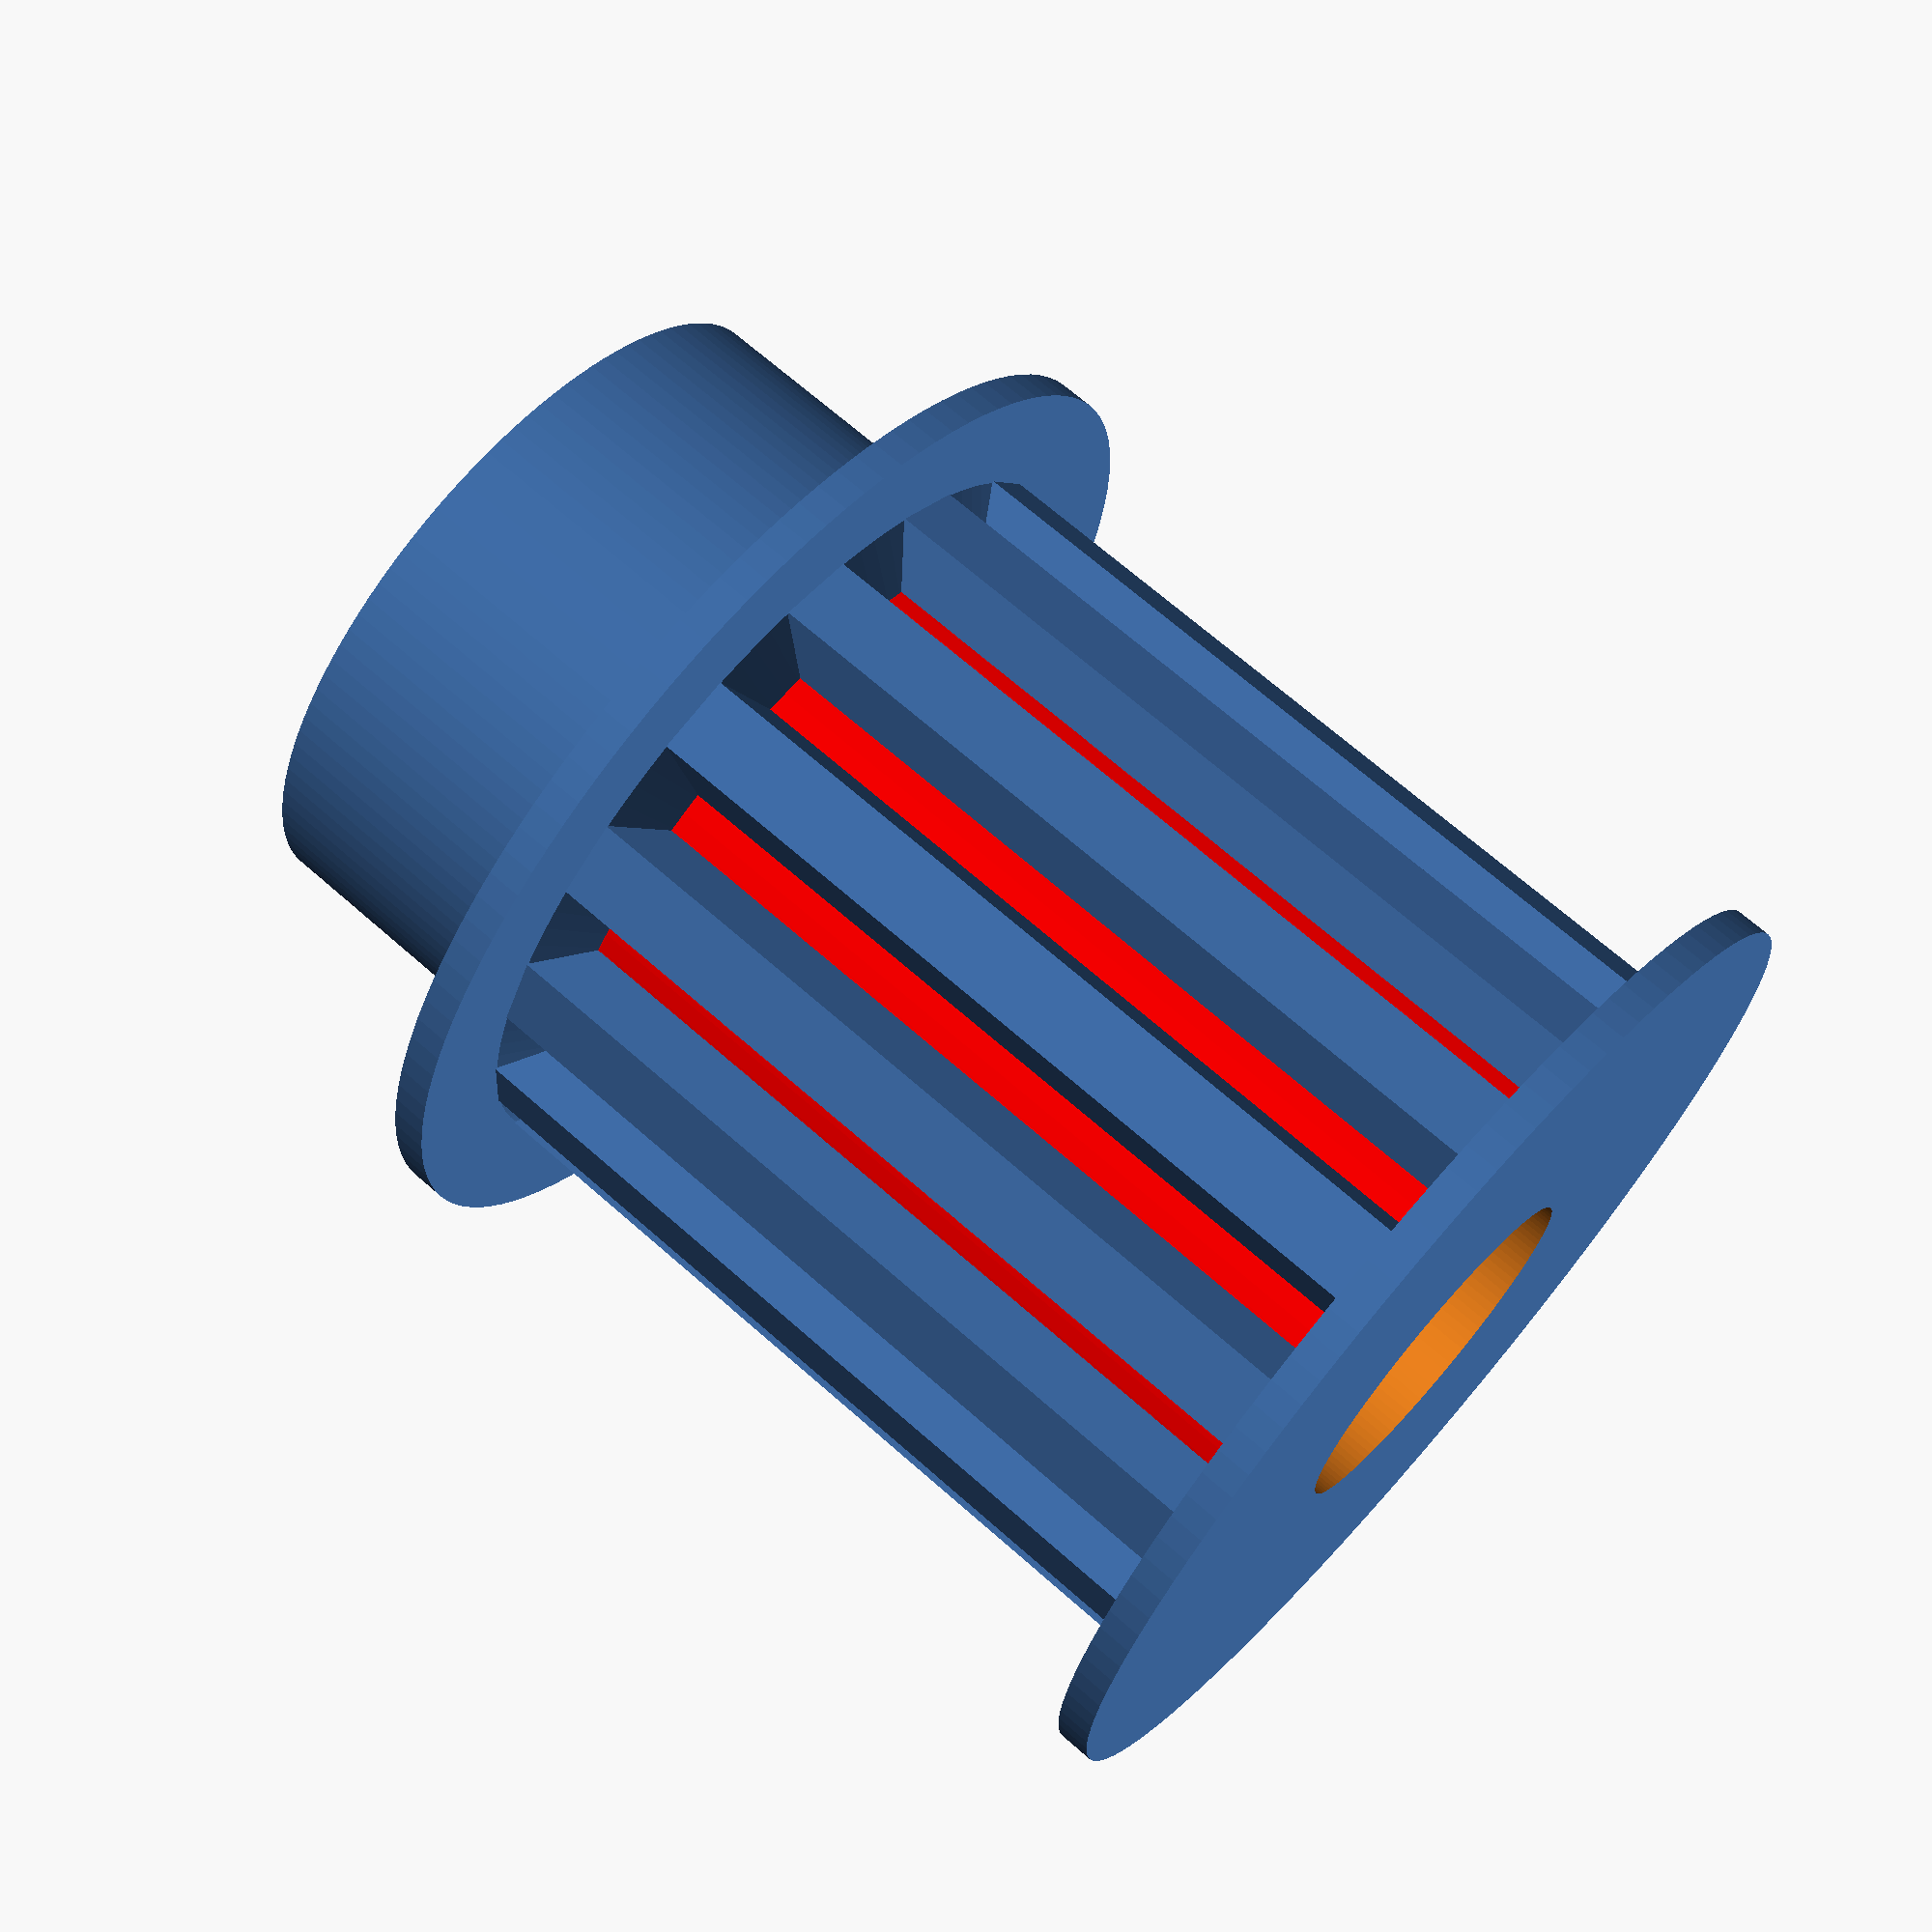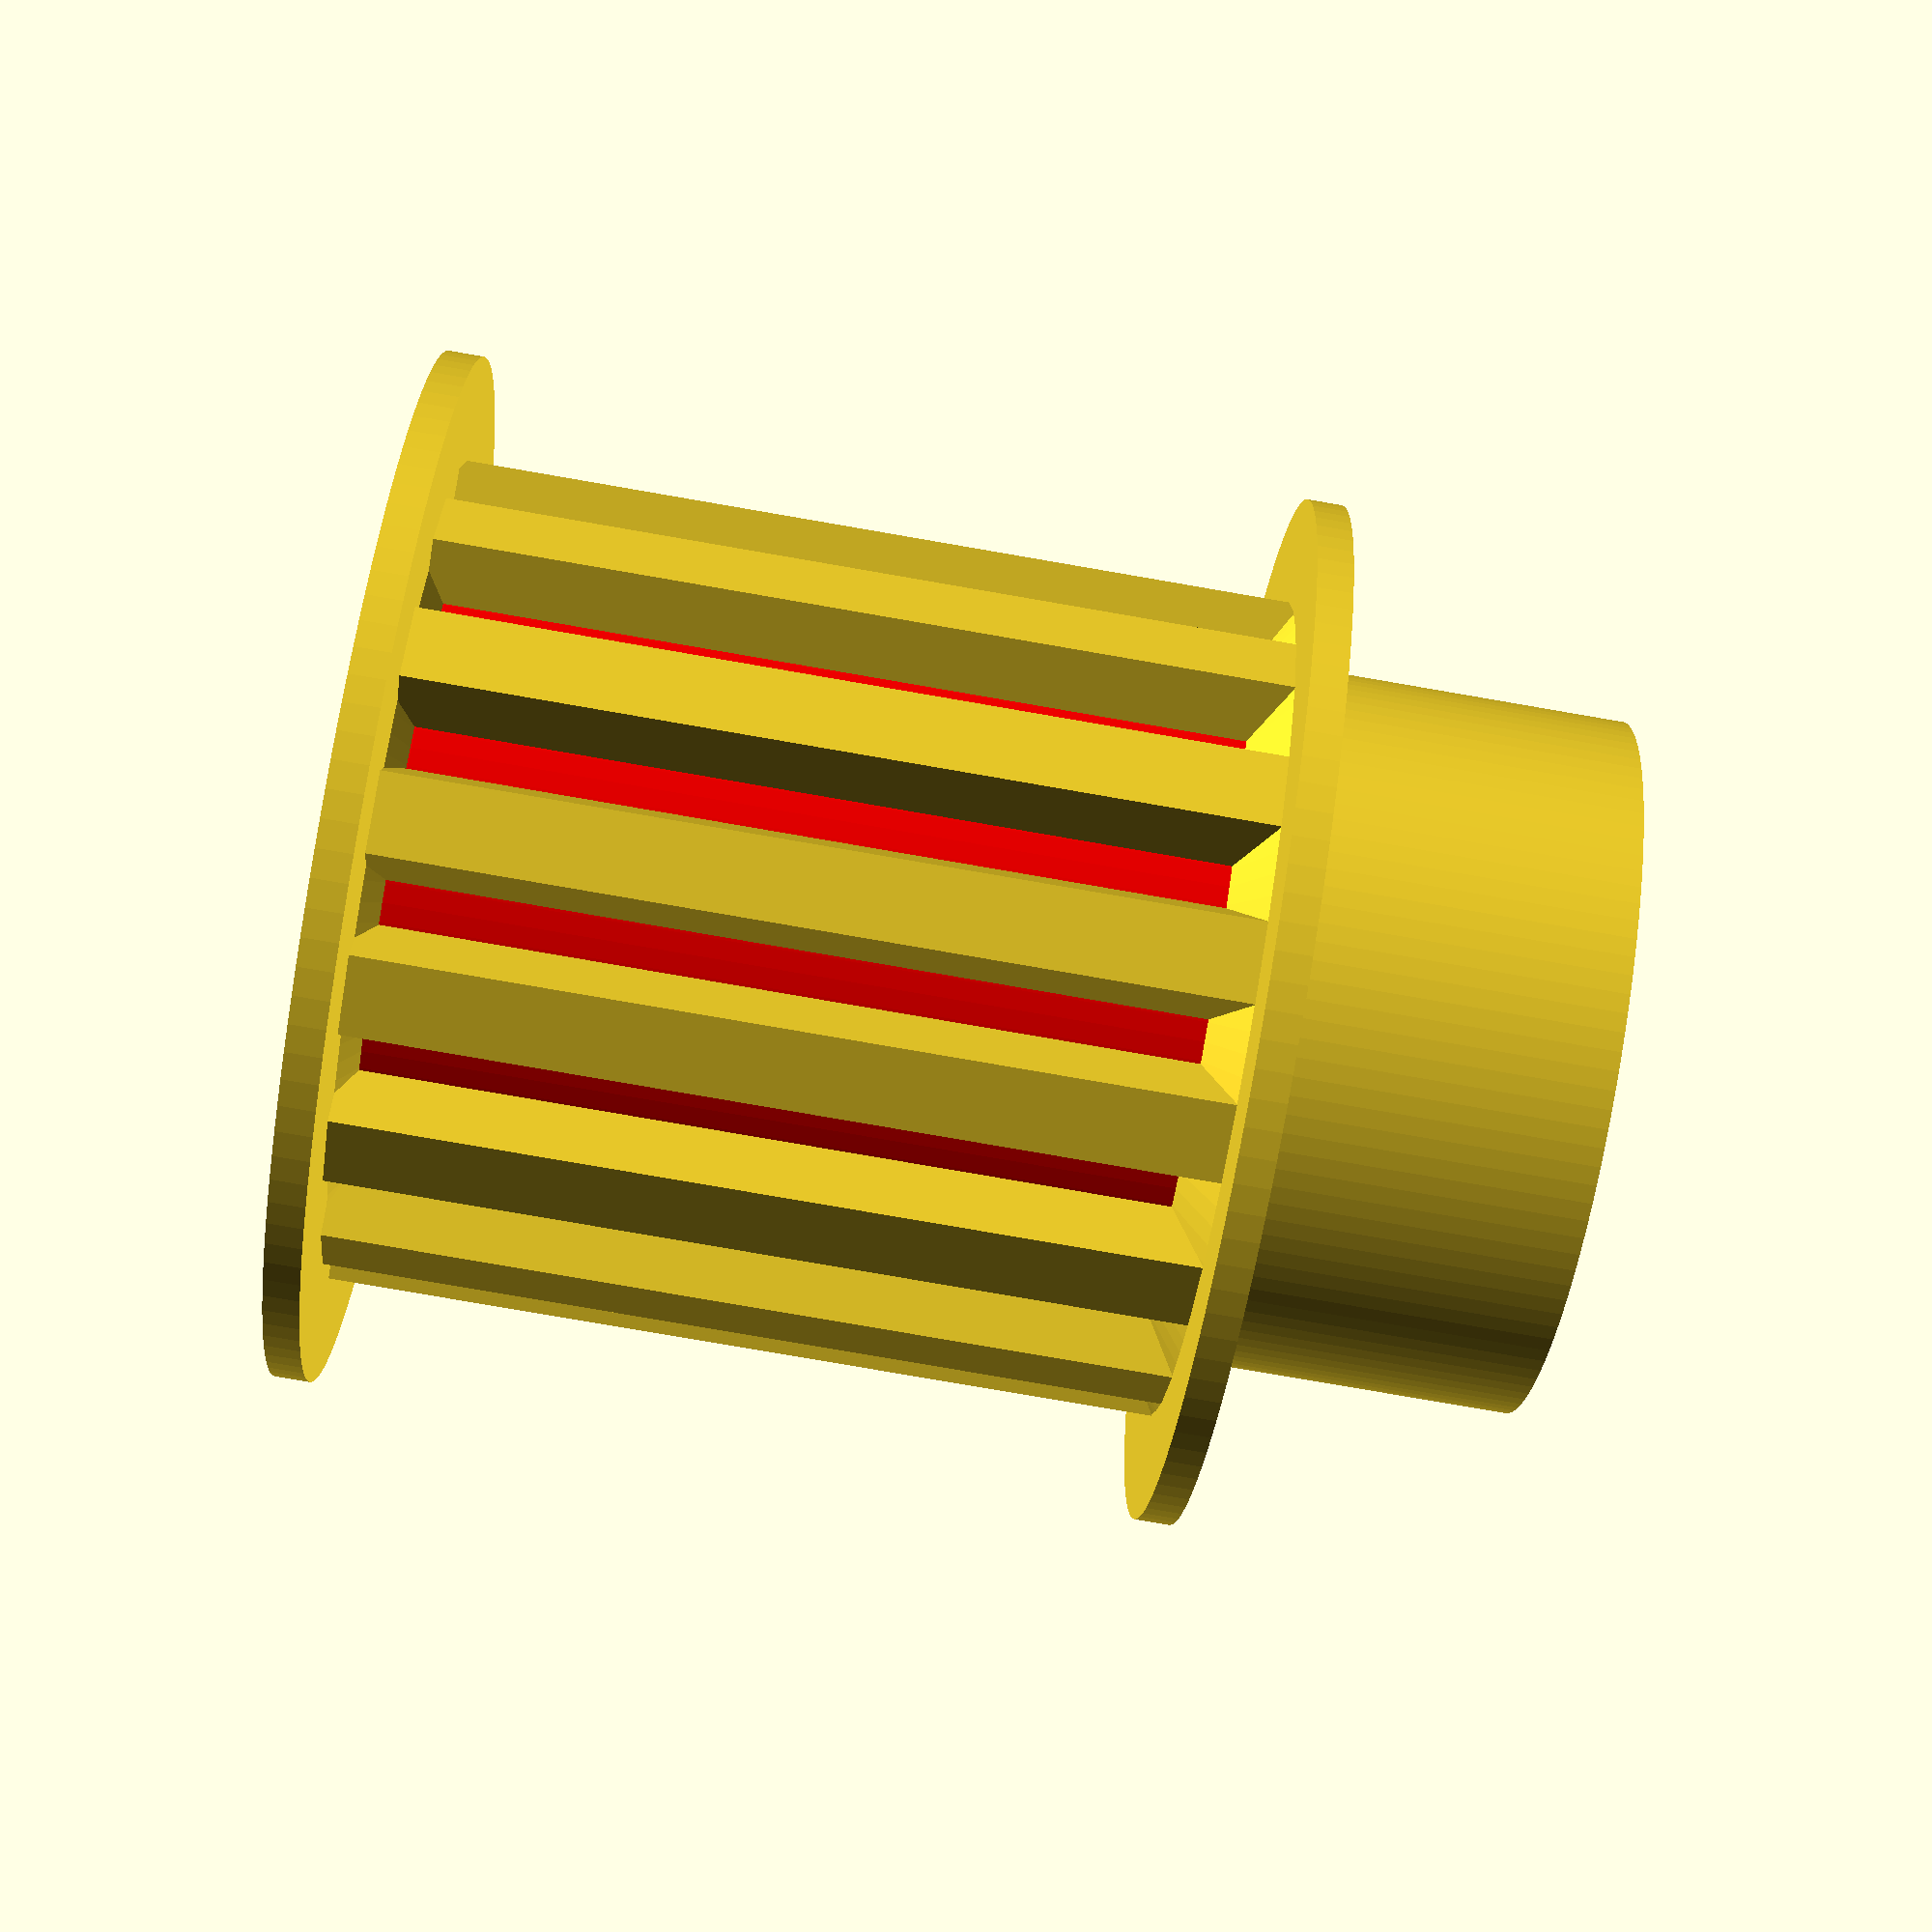
<openscad>
// By Erik de Bruijn <reprap@erikdebruijn.nl>
// License: GPLv2 or later
// Modified by James Newton <jamesnewton@massmind.org> as follows:
// 2012/05/31 James Newton: Corrected issue with setscrew holes poking all the way through the opposite side of the hub.
// the teardrop height must be half the hubDiameter and then the hole has to be translated out to the shaftDiameter
// Also added hubSetScrewAngle so the setscrew holes can be angled for use of the pully on drill press handels
// where the handles come out at an angle. This allows the drill press to be automated as part of a CNC conversion.
// Minor corrections... Also probably introduced minor errors.
// 2012/11/27 James Newton: Added option for a flat on the shaft. Horrible hack to keep it from blocking the first set screw. 
// It would be great to move the flat into the hub, but since the shaft is subtracted out after the hub is built, this would 
// require serious effort.
// Cleaned up the code a bit so that multiple pulleys can be rendered in one file.
// Added simple example of calculating the second pulley's size from a ratio of a first pulley.
// 2017/04/26? DJ Delore added Trapizoidal teeth.
// 2017/10/03 Updated to work with Customizer
//
// Goal: the goal of this parametric model is to generate a high quality custom timing pulley that is printable without 
// support material.
// NOTE: The diameter of the gear parts are determined by the belt's pitch and number of teeth on a pully.
// updates:
// numSetScrews allows you to specify multiple set screws, 1 or 3 are useful values. With 3 you will be able to center the axis.

// //////////////////////////////
// Includes
// //////////////////////////////

include <MCAD/teardrop.scad>
// See the bottom of the script to comment it out if you don't want to use this include!
//

// //////////////////////////////
// USER PARAMETERS
// //////////////////////////////

//Shape of the teeth. For square, set the toothWidth a little low.
toothType = 4; // [1:slightly rounded, 2:oval sharp, 3:square, 4:trapezoidal] 
//Number of teeth on the pulley, minimum is probably 15. This value together with the pitch determines the pulley diameter
numTeeth = 15;
//Distance between the teeth
pitch = 5.08   ; 
//Width of the teeth on the pulley. Usually a bit less than half the pitch
toothWidth = 2.3; 
//Make slightly bigger than actual, to avoid outward curvature in the inner solid part of the pulley
notchDepth = 1.6; 

//The width/height of the belt. The (vertical) size of the pulley is adapted to this.
beltWidth = 22  ; 
//Thickness of the part excluding the notch depth!
beltThickness = 0.45; 
// the rims that keep the belt from going anywhere, 0, 1 (on the top) or 2
flanges = 2; // [0:none, 1:one, 2:both]
//// how much the flanges angle in toward the inner diameter of the pulley.
flangeHeight = 1;

//The shaft at the center, will be subtracted from the pulley. Better be too small than too wide.
shaftDiameter = 10.2;
//The diameter of the shaft when measured at a flat milled in the shaft. 0 if the shaft is round. Set this and hubSetScreDiameter to 0 to use an embedded nut
shaftFlatDiameter = 8.2;

//If the hub or timing pulley is big enough to fit a nut, this will be embedded.
hubDiameter = 20;
//The hub is connected to the pulley to allow a set screw to go through or as a collar for a nut.
hubHeight = 10;
//Use either a set screw or nut on a shaft. Set to 0 to not use a set screw. Set this and shaftFlatDiameter to 0 to use an embedded nut.
hubSetScrewDiameter = 2;
//Change from 90 to angle the setscrews
hubSetScrewAngle = 90;
//1 is usually fine, 3 allows centering
hubSetScrews = 1;

/* [Hidden] */
PI = 3.14159265;
$fs=0.2; // def 1, 0.2 is high res
$fa=3;//def 12, 3 is very nice


module one_pulley (num_teeth) {
// how much your plastic shrinks when it cools.  PETG shrinks 1.5%
scale([1.015,1.015,1])
intersection() {
  difference() {
  timingPulley
	(pitch            	// distance between the teath
	,beltWidth        	// the width/height of the belt. The (vertical) size of the pulley is adapted to this.
	,beltThickness    	// thickness of the part excluding the notch depth!
	,notchDepth       	// make slightly bigger than actual, to avoid outward curvature in the inner solid part of the pulley
	,toothWidth      	// Teeth of the PULLEY, that is.
	,num_teeth               	// this value together with the pitch determines the pulley diameter
	,1		//flanges          	// the rims that keep the belt from going anywhere, 0, 1 (on the top) or 2
	,1	//flangeHeight    	// how much the flanges angle in toward the inner diameter of the pulley.
	,3/8*25.4 + 0.2  	//shaftDiameter   	// the shaft at the center, will be subtracted from the pulley. Better be too small than too wide.
	,8.02  	//shaftFlatDiameter	// the diameter of the shaft when measured at a flat milled in the shaft. 0 if the shaft is round.
	,20 	//hubDiameter     	// if the hub or timing pulley is big enough to fit a nut, this will be embedded.
	,0 	//hubHeight       	// the hub is connected to the pulley to allow a set screw to go through or as a collar for a nut.
	,0  	//hubSetScrewDiameter// use either a set screw or nut on a shaft. Set to 0 to not use a set screw.
	,90 	//hubSetScrewAngle	// change from 90 to angle the setscrews
	,1  	//hubSetScrews    	// 1 is usually fine, 3 allows centering
	);

	*translate([0, 0, -beltWidth/2+4])
		rotate([0, 90, 0])
		cylinder (d=0.132 * 25.4, h=50);
	*translate([0, 0, -beltWidth/2-4])
		rotate([0, 90, 0])
		cylinder (d=0.136 * 25.4, h=50);
	translate([0, 0, -beltWidth/2])
		rotate([0, 90, 0])
		cylinder (d=0.136 * 25.4, h=50);
  }
  //translate([0,0,-2]) cylinder (d=1000, h=2);
}
}

//one_pulley (31);
//translate([40,0,0]) one_pulley(12);
//translate([0,35,0]) intersection() { translate([0,115,0]) one_pulley(140); cube([40, 20, 20], center=true); }
//translate([40,30,0])
//one_pulley(16);

// //////////////////////////////
// OpenSCAD SCRIPT
// //////////////////////////////


module timingPulley
	(pitch            	// distance between the teath
	,beltWidth        	// the width/height of the belt. The (vertical) size of the pulley is adapted to this.
	,beltThickness    	// thickness of the part excluding the notch depth!
	,notchDepth       	// make it slightly bigger than actual, there's an outward curvature in the inner solid part of the pulley
	,toothWidth      	// Teeth of the PULLEY, that is.
	,numTeeth         	// this value together with the pitch determines the pulley diameter
	,flanges          	// the rims that keep the belt from going anywhere, 0, 1 (on the top) or 2
	,flangeHeight    	// how much the flanges angle in toward the inner diameter of the pulley.
	,shaftDiameter   	// the shaft at the center, will be subtracted from the pulley. Better be too small than too wide.
	,shaftFlatDiameter	// the diameter of the shaft when measured at a flat milled in the shaft. 0 if the shaft is round.
	,hubDiameter     	// if the hub or timing pulley is big enough to fit a nut, this will be embedded.
	,hubHeight       	// the hub is connected to the pulley to allow a set screw to go through or as a collar for a nut.
	,hubSetScrewDiameter// use either a set screw or nut on a shaft. Set to 0 to not use a set screw.
	,hubSetScrewAngle	// change from 90 to angle the setscrews
	,hubSetScrews    	// 1 is usually fine, 3 allows centering
) {

	pulleyDiameter = pitch*numTeeth/PI;

	shaftFlat = shaftDiameter - shaftFlatDiameter;
	totalHeight = beltWidth + flangeHeight*flanges + hubHeight;

	if (shaftFlatDiameter>0 || hubSetScrewDiameter>0) {
		echo("set screw or flat, hub, no nut");
		union() {
			difference() {
				union() {
					timingGear(pitch,beltWidth,beltThickness,numTeeth,notchDepth,flanges);
					hub(hubDiameter,hubHeight,hubSetScrewDiameter);
					}
				translate([0,0,-(beltWidth)]) 
					shaft(totalHeight*2,shaftDiameter); //can't use just totalHeight because the shaft is being centered.
				}
			if (shaftFlatDiameter>0	) {
				if (hubSetScrewDiameter>0) {
					//add in the flat, but put the last set screw hole back in.
					difference() {
						translate([(shaftDiameter/2)-shaftFlat,-shaftDiameter/2,-(beltWidth + flangeHeight*flanges)]) 
							cube([shaftFlat,shaftDiameter,totalHeight]);
						rotate([0,0,360]) translate([shaftDiameter/1.3,0,hubHeight/2]) rotate([0,hubSetScrewAngle,0]) 
							teardrop(hubSetScrewDiameter/2, hubDiameter/1.9, true);
						}
					}
				else {
					//just add in the flat.
					translate([(shaftDiameter/2)-shaftFlat,-shaftDiameter/2,-(beltWidth + flangeHeight*flanges+0.5)]) 
						cube([shaftFlat,shaftDiameter,totalHeight+0.5]);
					}
				}
			}
		}
	else {
		difference() {
			union() {
				timingGear(pitch,beltWidth,beltThickness,numTeeth,notchDepth,flanges);
				if(pulleyDiameter < hubDiameter) {
					hub(hubDiameter,hubHeight,hubSetScrewDiameter);
					}
				}
			translate([0,0,-(beltWidth)]) shaft(totalHeight*2,shaftDiameter); 
			//can't use just totalHeight because the shaft is being centered.
		if(pulleyDiameter >= hubDiameter) {
			echo("no hub needed");
			translate([0,0,-(beltWidth/2)]) nutSize(shaftDiameter,beltWidth);
			}
		else {
			translate([0,0,hubHeight-(beltWidth/2)]) nutSize(shaftDiameter,beltWidth);

			}

		}
	}
module shaft(shaftHeight, shaftDiameter)  {	
	cylinder(h = shaftHeight+2, r = shaftDiameter/2, center =true);
	}


module timingGear(pitch,beltWidth,beltThickness,numTeeth,notchDepth,flanges) {
	toothHeight = beltWidth+flangeHeight*flanges;
	circumference = numTeeth*pitch;
	outerRadius = circumference/PI/2-beltThickness;
	innerRadius = circumference/PI/2-notchDepth-beltThickness;

	union()
	{
		//solid part of gear
		color("red")
		translate([0,0,-toothHeight]) cylinder(h = toothHeight, r = innerRadius, center =false);
		//teeth part of gear
		translate([0,0,-toothHeight/2]) teeth(pitch,numTeeth,toothWidth * outerRadius/(outerRadius+beltThickness),notchDepth,toothHeight);
	
		// flanges:
		color("blue")
		if (1==flanges) {
			//bottom flange
			//translate([0,0,-toothHeight-0.5]) cylinder(h = 1, r=outerRadius+3);
			translate([0,0,-toothHeight-0.5]) rotate_extrude () {
				intersection() {
					hull() {
					translate([outerRadius+2, 0.5]) circle(d=1.4);
					translate([2, 0.5]) circle(d=1.4);
					}
					square ([outerRadius+5, 1]);
				}
			}
			translate([0,0,-toothHeight]) cylinder(h = flangeHeight, r1=outerRadius,r2=innerRadius);
			}
		if (2==flanges) {
			//top flange
			translate([0,0,0]) cylinder(h = 1, r=outerRadius+3);
			translate([0,0,-flangeHeight]) cylinder(h = flangeHeight, r2=outerRadius,r1=innerRadius);
			//bottom flange
			translate([0,0,-toothHeight-0.5]) cylinder(h = 1, r=outerRadius+3);
			translate([0,0,-toothHeight]) cylinder(h = flangeHeight, r1=outerRadius,r2=innerRadius);
			}
		}
	}

	module teeth(pitch,numTeeth,toothWidth,notchDepth,toothHeight)
	{
		// teeth are apart by the 'pitch' distance
		// this determines the outer radius of the teeth
		circumference = numTeeth*pitch;
		outerRadius = circumference/PI/2-beltThickness;
		innerRadius = circumference/PI/2-notchDepth-beltThickness;
		echo("Outer diameter is: ", outerRadius*2);
		echo("Inner diameter is: ", innerRadius*2);
		
		for(i = [0:numTeeth-1])
		{
			rotate([0,0,180/numTeeth+i*360/numTeeth]) translate([innerRadius,0,0]) 
				tooth(toothWidth,notchDepth, toothHeight,toothType, numTeeth);
		}
	}
	module tooth(toothWidth,notchDepth, toothHeight,toothType, numTeeth)
	{
		if(toothType == 1)
		{
			union()
			{
				translate([notchDepth*0.25,0,0]) 
					cube(size = [notchDepth,toothWidth,toothHeight],center = true);
		  		translate([notchDepth*0.75,0,0]) scale([notchDepth/4, toothWidth/2, 1]) 
					cylinder(h = toothHeight, r = 1, center=true);
			}
		}
		if(toothType == 2)
			scale([notchDepth, toothWidth/2, 1]) cylinder(h = toothHeight, r = 1, center=true);

		if(toothType == 3)
		{
			union()
			{
				translate([notchDepth*0.5-1,0,0]) cube(size = [notchDepth+2,toothWidth,toothHeight],center = true);
		  		//scale([notchDepth/4, toothWidth/2, 1]) cylinder(h = toothHeight, r = 1, center=true);
			}
		}
		if(toothType == 4)
		{
			translate([0,0,-toothHeight/2])
			  linear_extrude (toothHeight) {
			        tw = toothWidth/2;
				wd = notchDepth*2 * tan(25-(180/numTeeth));

				polygon (points=[
					[-notchDepth, -tw - wd],
					[-notchDepth,  tw + wd],
					[ notchDepth,  tw],
					[ notchDepth, -tw]
				]);
			  }
		}
	}

module hub(hubDiameter,hubHeight,hubSetScrewDiameter) {
	if(hubSetScrewDiameter == 0) {
		cylinder(h = hubHeight, r = hubDiameter/2, center =false);
		}
	if(hubSetScrewDiameter > 0) {
		difference() 	{
			cylinder(h = hubHeight, r = hubDiameter/2, center =false);
			for(rotZ=[1:hubSetScrews])
				rotate([0,0,360*(rotZ/hubSetScrews)]) translate([shaftDiameter/1.3,0,hubHeight/2]) rotate([0,hubSetScrewAngle,0]) 
					teardrop(hubSetScrewDiameter/2, hubDiameter/1.9,true);
			}
		}
	}
}


module nutSize(d, h) { //guesses a net size based on the shaft diameter. Warns on non-standard diameters
//http://www.physics.harvard.edu/services/machineshop/shoplinks/MetricScrewThreadChart.pdf
//https://docs.google.com/spreadsheet/ccc?key=0Akap0WDOII5mdDhiVDJyTmQ5QXhSMTJ6Z2ZZWmFxQkE#gid=1
	if (d<1.78) {echo("ERROR: Shaft to small for nut");}
	if (d>=1.78 	&& d<1.85)  {nut( 1.6,h);}	//an M1.6 nut will be used on a shaft from 1.78 to 1.85mm
	if (d>=1.85	&& d<2.01)  {nut( 1.8,h);}
	if (d>=2.01	&& d<2.63)  {nut( 2.0,h);}
	if (d>=2.63	&& d<3.37)  {nut( 3.0,h);}
	if (d>=3.37	&& d<3.89)  {nut( 3.5,h);}
	if (d>=3.89	&& d<4.42)  {nut( 4.0,h);}
	if (d>=4.42	&& d<4.86)  {nut( 4.5,h);}
	if (d>=4.86	&& d<5.63)  {nut( 5.0,h);}
	if (d>=5.63	&& d<6.64)  {nut( 6.0,h);}
	if (d>=6.64	&& d<7.67)  {nut( 7.0,h);}
	if (d>=7.67	&& d<9.26)  {nut( 8.0,h);}
	if (d>=9.26	&& d<11.30) {nut(10.0,h);}
	if (d>=11.30	&& d<13.28) {nut(12.0,h);}
	if (d>=13.28	&& d<15.27) {nut(14.0,h);}
	if (d>=15.27	&& d<17.25) {nut(16.0,h);}
	if (d>=17.25	&& d<19.43) {nut(18.0,h);}
	if (d>=19.43	&& d<20.62) {nut(20.0,h);}
   if (d>=20.62)	{echo ("ERROR: Shaft to big for nut");}
	}


// also in ~/RepRap/Object Files/nuts.scad
module nut(nutSize,height) {
// Based on some random measurements:
// M3 = 5.36
// M5 = 7.85
// M8 = 12.87
	hexSize = nutSize + 12.67 - 8; // only checked this for M8 hex nuts!!
	echo("Nut size:",nutSize);
	union() {
		 for(i=[0:5]) {
			intersection() {
				rotate([0,0,60*i]) translate([0,-hexSize/2,0]) cube([hexSize/2,hexSize,height]);
				rotate([0,0,60*(i+1)]) translate([0,-hexSize/2,0]) cube([hexSize/2,hexSize,height]);
				}
			}
		}
	}

timingPulley
	(pitch            	// distance between the teath
	,beltWidth        	// the width/height of the belt. The (vertical) size of the pulley is adapted to this.
	,beltThickness    	// thickness of the part excluding the notch depth!
	,notchDepth       	// make it slightly bigger than actual, there's an outward curvature in the inner solid part of the pulley
	,toothWidth      	// Teeth of the PULLEY, that is.
	,numTeeth         	// this value together with the pitch determines the pulley diameter
	,flanges          	// the rims that keep the belt from going anywhere, 0, 1 (on the top) or 2
	,flangeHeight    	// how much the flanges angle in toward the inner diameter of the pulley.
	,shaftDiameter   	// the shaft at the center, will be subtracted from the pulley. Better be too small than too wide.
	,shaftFlatDiameter	// the diameter of the shaft when measured at a flat milled in the shaft. 0 if the shaft is round.
	,hubDiameter     	// if the hub or timing pulley is big enough to fit a nut, this will be embedded.
	,hubHeight       	// the hub is connected to the pulley to allow a set screw to go through or as a collar for a nut.
	,hubSetScrewDiameter// use either a set screw or nut on a shaft. Set to 0 to not use a set screw.
	,hubSetScrewAngle	// change from 90 to angle the setscrews
	,hubSetScrews    	// 1 is usually fine, 3 allows centering
);

/* include: module teardrop(radius,height,truncated)
module teardrop(radius,height,truncated) {
	truncateMM = 1;
	union() {
		if(truncated == true) {
			intersection() {
				translate([0,0,height/2]) scale([1,1,height]) rotate([0,0,180]) 
					cube([radius*2.5,radius*2,1],center=true);
				scale([1,1,height]) rotate([0,0,3*45]) 
					cube([radius,radius,1]);
				}
			}
		if(truncated == false) 	{
			scale([1,1,height]) rotate([0,0,3*45]) 
				cube([radius,radius,1]);
			}
		cylinder(r=radius, h = height);
		}
	}
*/
</openscad>
<views>
elev=291.1 azim=247.4 roll=131.4 proj=p view=wireframe
elev=259.4 azim=227.2 roll=279.8 proj=p view=wireframe
</views>
